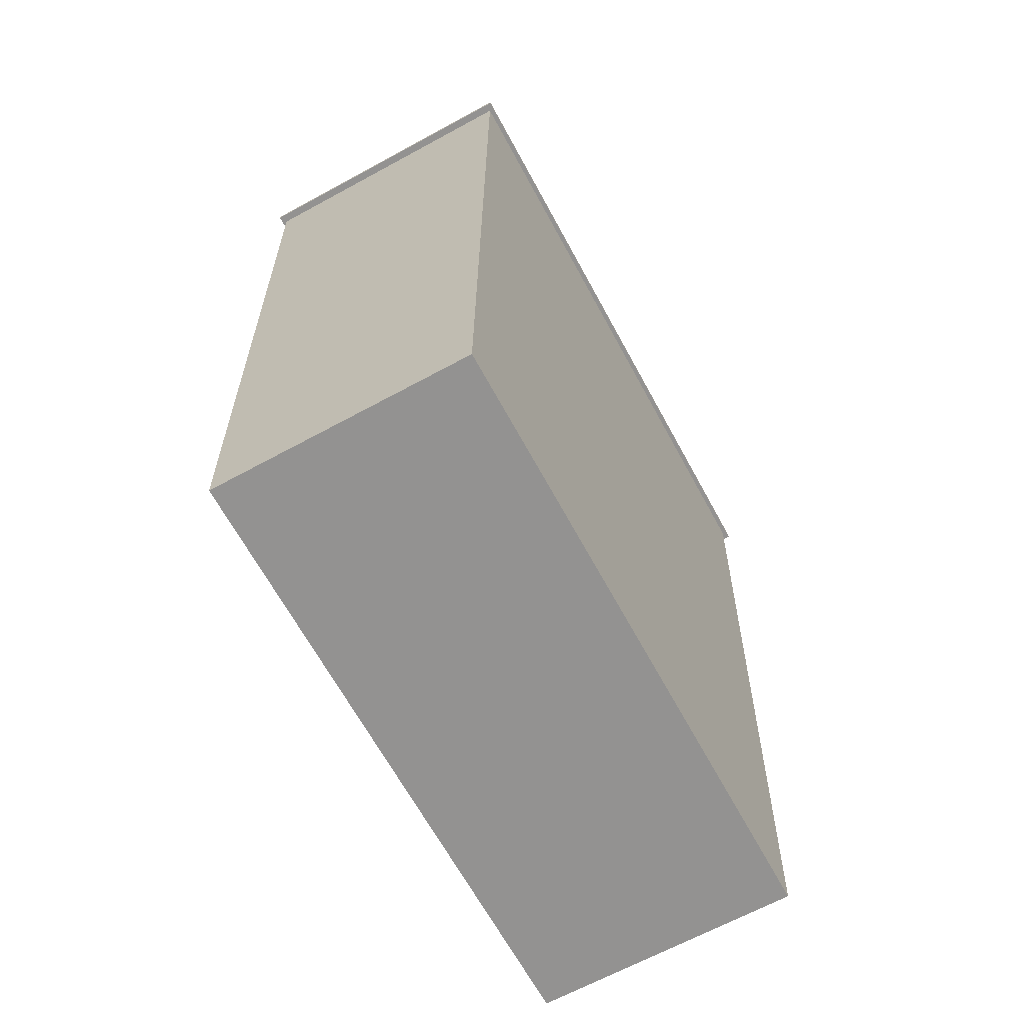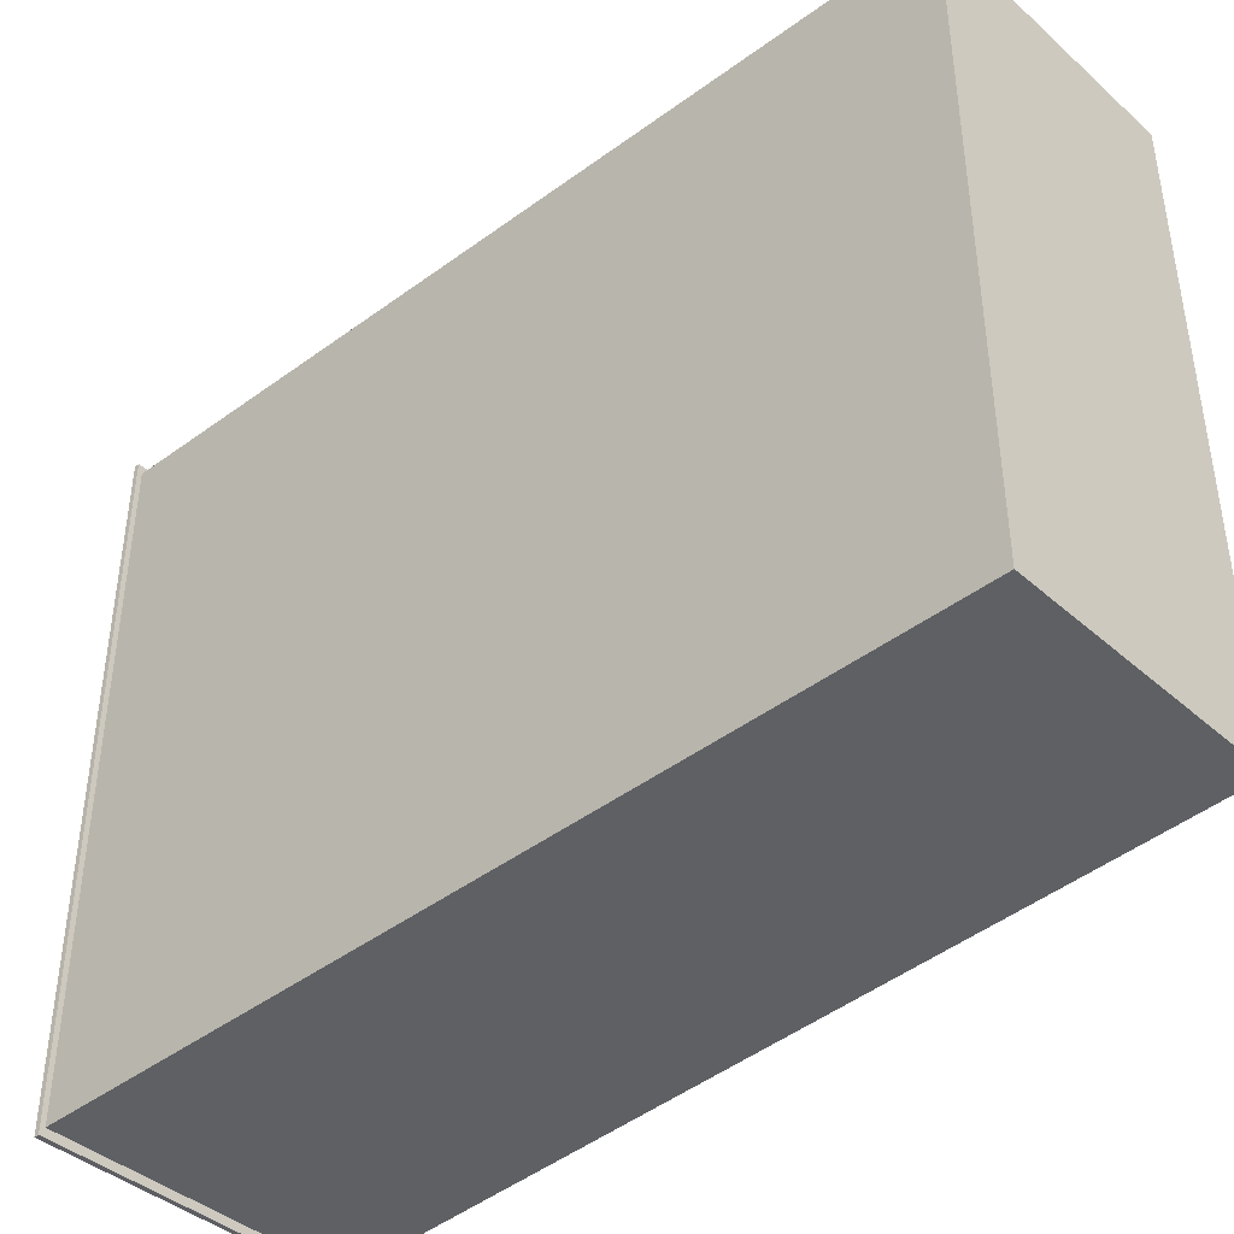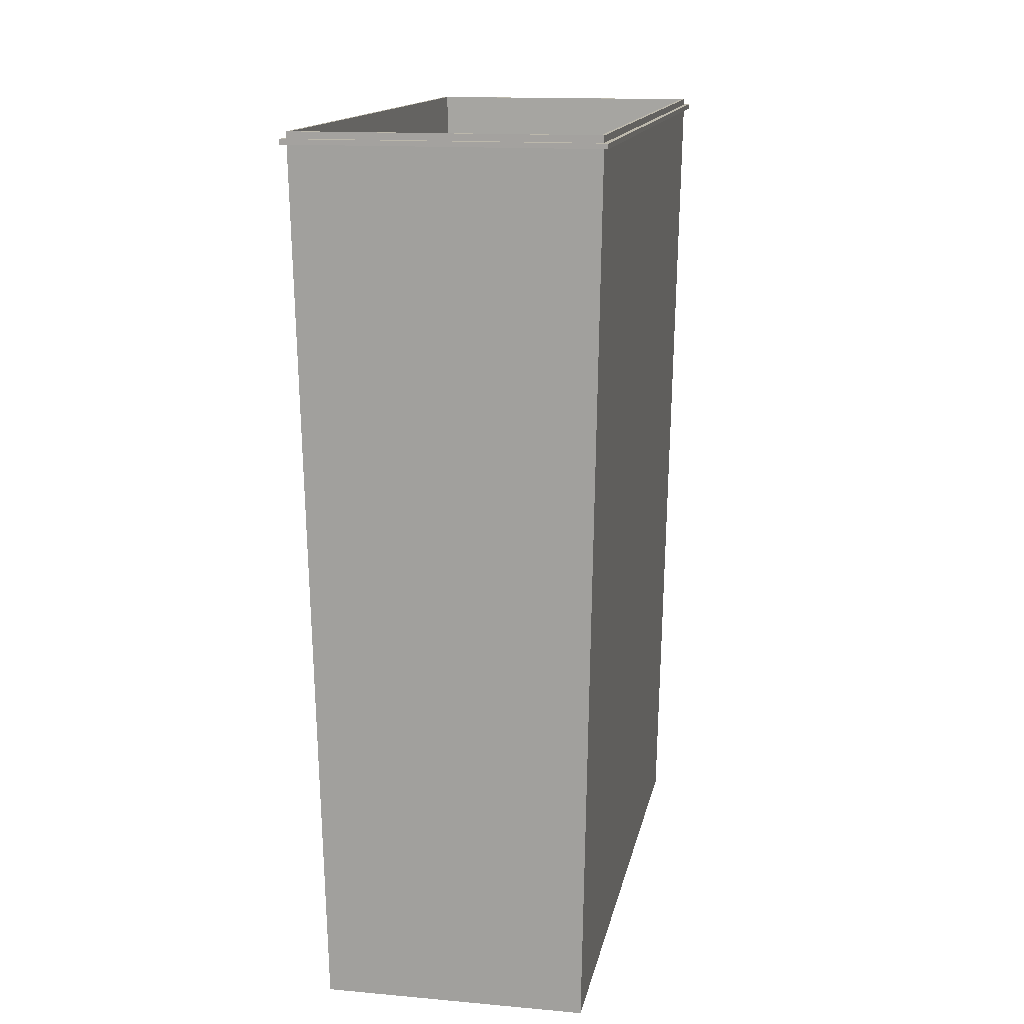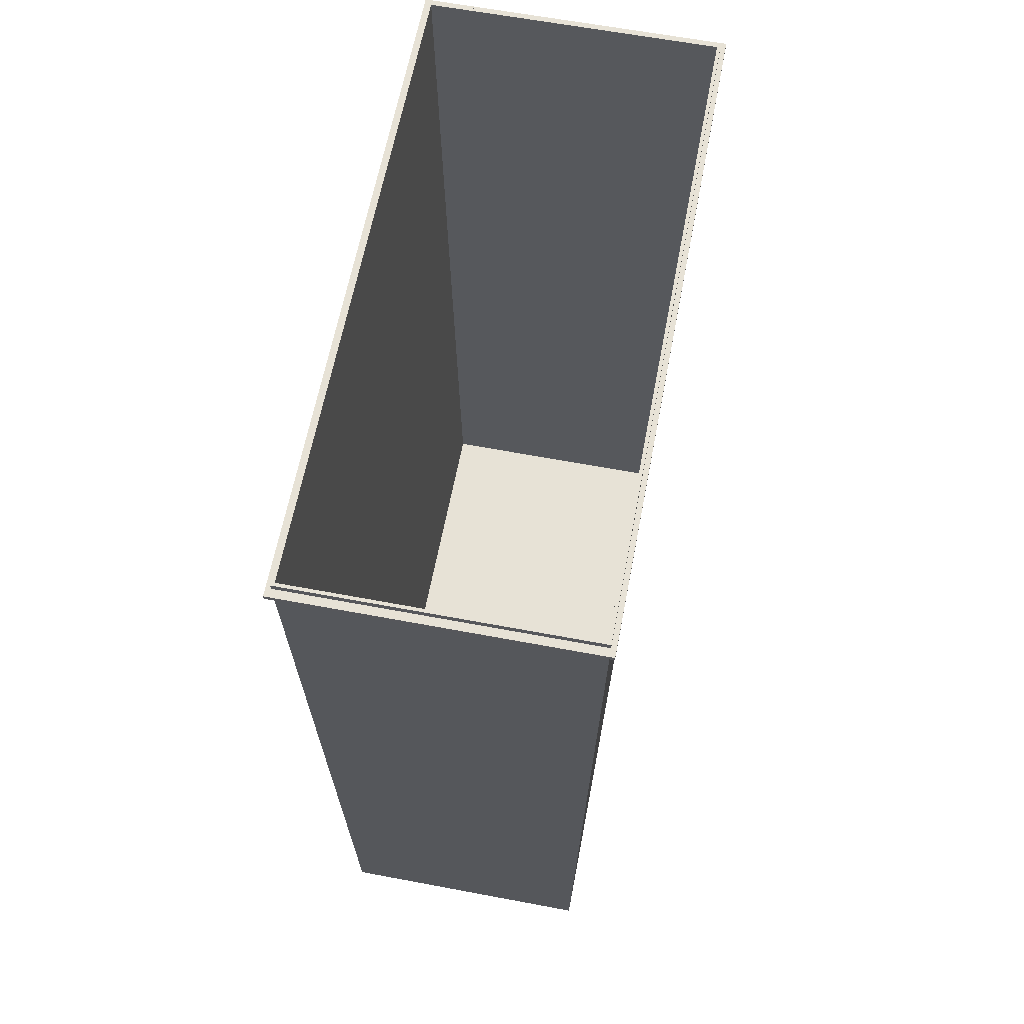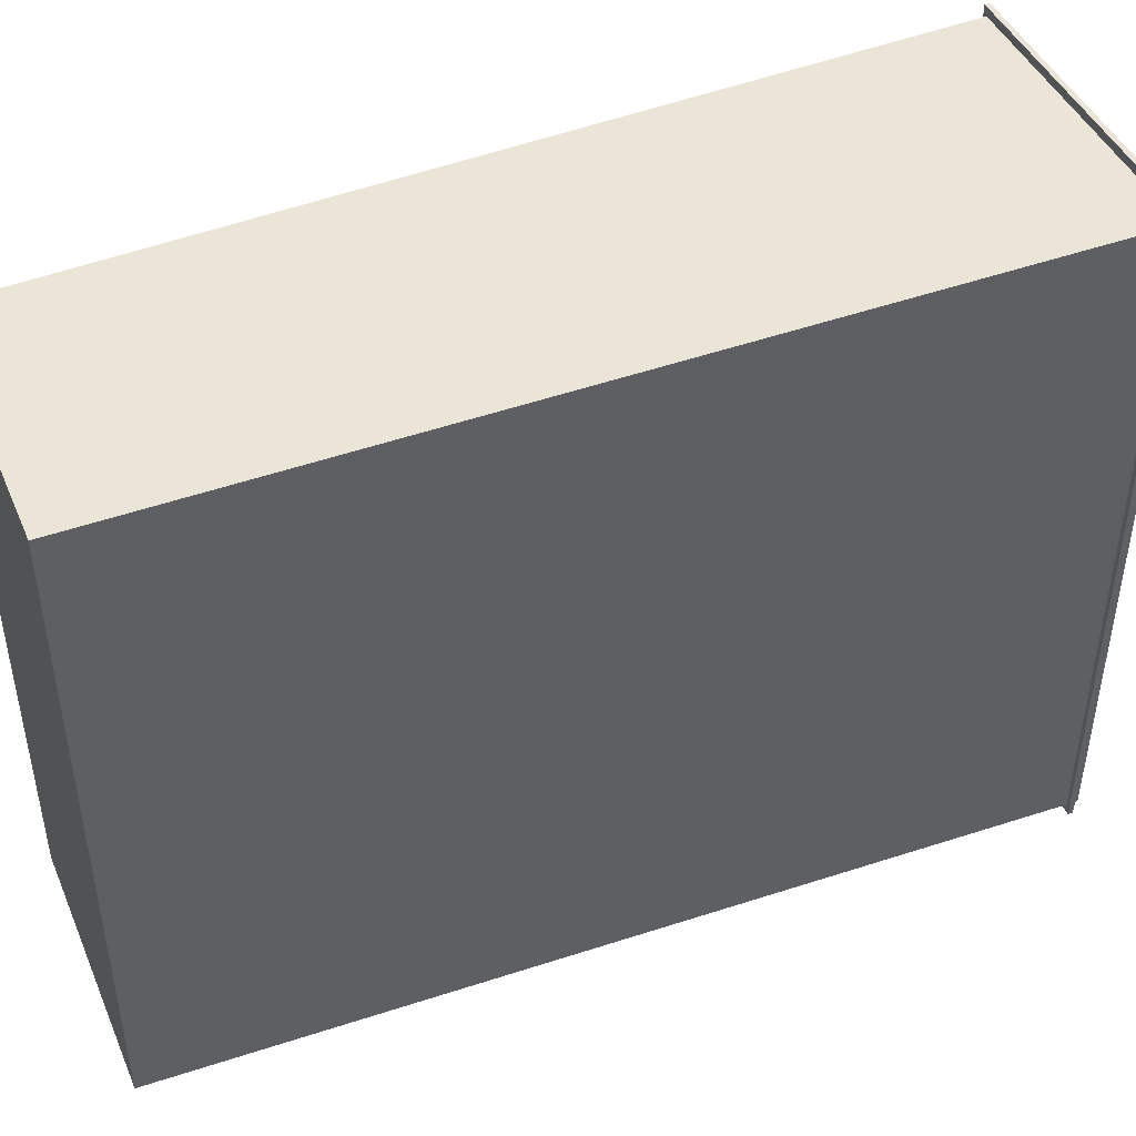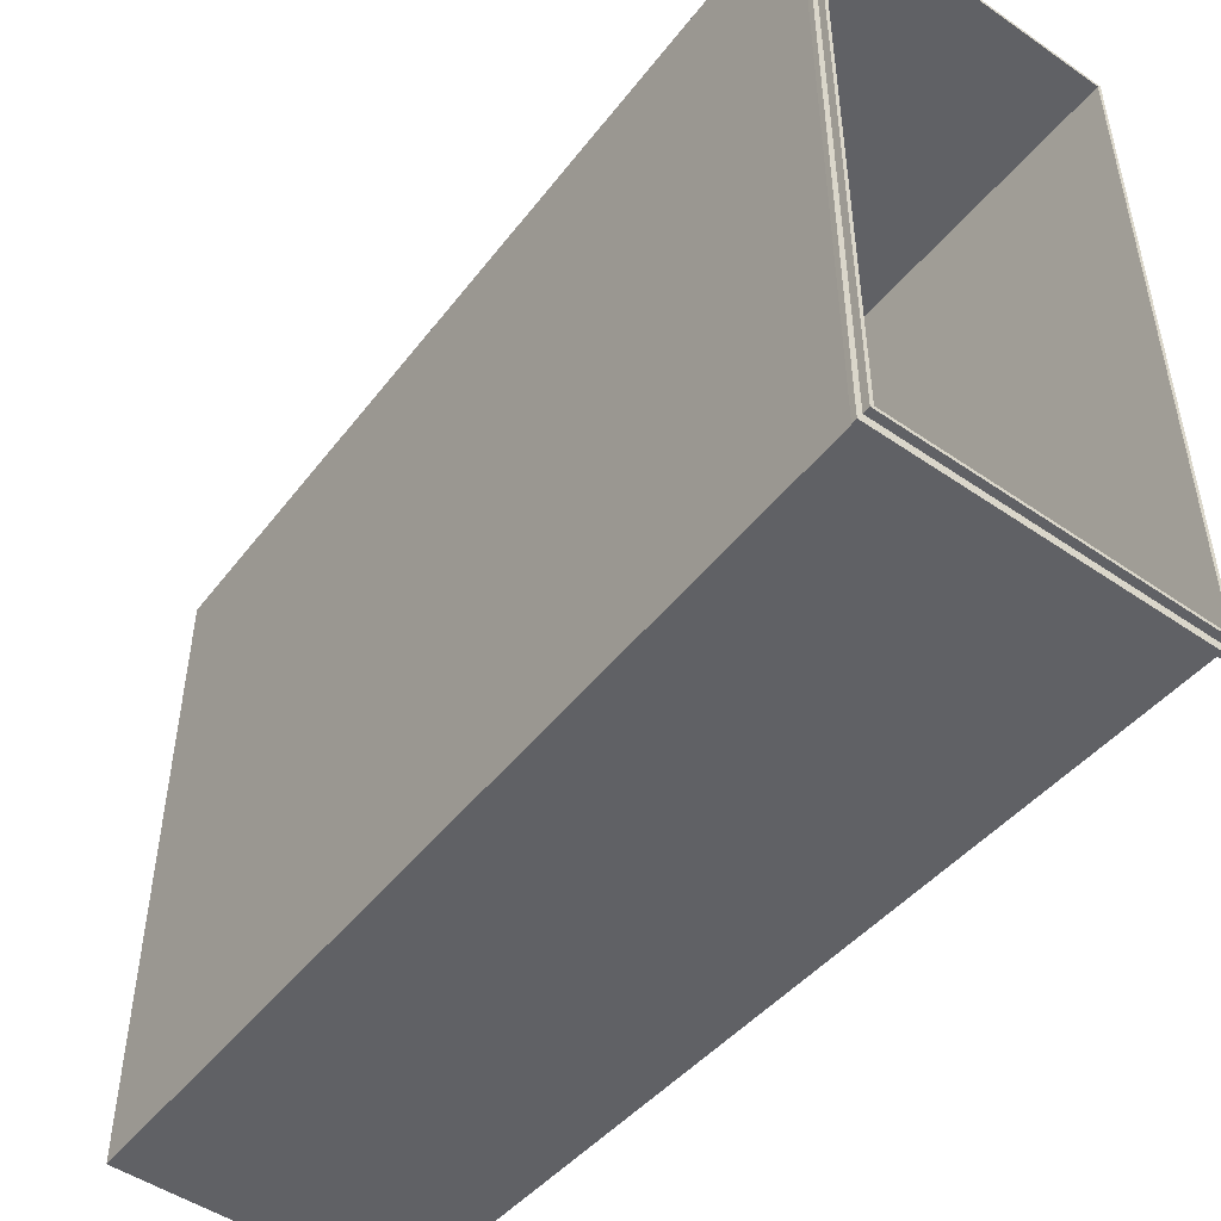
<metadata>
{"format":"obj","ext":"obj","renderer":"f3d","projection":"perspective","resolution":1024,"background":"white","views":[{"elev":-66.5,"azim":28.6,"up":"+Y"},{"elev":-41.4,"azim":-46.8,"up":"+Z"},{"elev":14.6,"azim":11.0,"up":"+Y"},{"elev":62.9,"azim":10.8,"up":"+Y"},{"elev":44.7,"azim":67.4,"up":"+Z"},{"elev":-49.2,"azim":142.6,"up":"+Z"}]}
</metadata>
<code>
v 0.1357 -0.5203 0.3426
v -0.1289 -0.5203 -0.2858
v 0.1357 -0.5203 -0.2858
v -0.1289 -0.5203 0.3426
v -0.1455 0.3512 0.3591
v -0.1289 -0.5203 -0.2858
v -0.1289 -0.5203 0.3426
v -0.1455 0.3512 -0.3024
v 0.1522 0.3512 -0.3024
v -0.1289 -0.5203 -0.2858
v -0.1455 0.3512 -0.3024
v 0.1357 -0.5203 -0.2858
v 0.1522 0.3512 -0.3024
v 0.1357 -0.5203 0.3426
v 0.1357 -0.5203 -0.2858
v 0.1522 0.3512 0.3591
v -0.1289 -0.5203 0.3426
v 0.1522 0.3512 0.3591
v -0.1455 0.3512 0.3591
v 0.1357 -0.5203 0.3426
v 0.1489 0.3627 0.3558
v -0.1256 -0.5137 0.3393
v -0.1422 0.3627 0.3558
v 0.1324 -0.5137 0.3393
v 0.1489 0.3627 0.3558
v 0.1324 -0.5137 -0.2825
v 0.1324 -0.5137 0.3393
v 0.1489 0.3627 -0.2991
v -0.1256 -0.5137 0.3393
v 0.1324 -0.5137 -0.2825
v -0.1256 -0.5137 -0.2825
v 0.1324 -0.5137 0.3393
v -0.1422 0.3627 -0.2991
v -0.1256 -0.5137 0.3393
v -0.1256 -0.5137 -0.2825
v -0.1422 0.3627 0.3558
v -0.1256 -0.5137 -0.2825
v 0.1489 0.3627 -0.2991
v -0.1422 0.3627 -0.2991
v 0.1324 -0.5137 -0.2825
v -0.1455 0.3627 -0.3024
v -0.1422 0.3627 -0.2991
v 0.1522 0.3627 -0.3024
v -0.1455 0.3627 0.3591
v -0.1422 0.3627 0.3558
v 0.1489 0.3627 0.3558
v 0.1489 0.3627 -0.2991
v 0.1522 0.3627 0.3591
v 0.1522 0.3561 0.3591
v -0.1455 0.3627 0.3591
v -0.1455 0.3561 0.3591
v 0.1522 0.3627 0.3591
v 0.1522 0.3627 -0.3024
v 0.1522 0.3561 0.3591
v 0.1522 0.3561 -0.3024
v 0.1522 0.3627 0.3591
v 0.1522 0.3627 -0.3024
v -0.1455 0.3561 -0.3024
v -0.1455 0.3627 -0.3024
v 0.1522 0.3561 -0.3024
v -0.1455 0.3627 0.3591
v -0.1455 0.3561 -0.3024
v -0.1455 0.3561 0.3591
v -0.1455 0.3627 -0.3024
v 0.1572 0.3561 -0.3106
v 0.1572 0.3512 0.3674
v 0.1572 0.3512 -0.3106
v 0.1572 0.3561 0.3674
v 0.1572 0.3512 0.3674
v -0.1504 0.3561 0.3674
v -0.1504 0.3512 0.3674
v 0.1572 0.3561 0.3674
v 0.1572 0.3512 -0.3106
v 0.1522 0.3512 -0.3024
v -0.1504 0.3512 -0.3106
v 0.1572 0.3512 0.3674
v 0.1522 0.3512 0.3591
v -0.1455 0.3512 0.3591
v -0.1455 0.3512 -0.3024
v -0.1504 0.3512 0.3674
v 0.1572 0.3561 -0.3106
v -0.1504 0.3512 -0.3106
v -0.1504 0.3561 -0.3106
v 0.1572 0.3512 -0.3106
v -0.1504 0.3561 -0.3106
v -0.1455 0.3561 -0.3024
v 0.1572 0.3561 -0.3106
v -0.1504 0.3561 0.3674
v -0.1455 0.3561 0.3591
v 0.1522 0.3561 0.3591
v 0.1522 0.3561 -0.3024
v 0.1572 0.3561 0.3674
v -0.1504 0.3561 0.3674
v -0.1504 0.3512 -0.3106
v -0.1504 0.3512 0.3674
v -0.1504 0.3561 -0.3106
f 1 2 3
f 2 1 4
f 5 6 7
f 6 5 8
f 9 10 11
f 10 9 12
f 13 14 15
f 14 13 16
f 17 18 19
f 18 17 20
f 21 22 23
f 22 21 24
f 25 26 27
f 26 25 28
f 29 30 31
f 30 29 32
f 33 34 35
f 34 33 36
f 37 38 39
f 38 37 40
f 41 42 43
f 42 41 44
f 42 44 45
f 45 44 46
f 43 47 48
f 47 43 42
f 48 47 46
f 48 46 44
f 49 50 51
f 50 49 52
f 53 54 55
f 54 53 56
f 57 58 59
f 58 57 60
f 61 62 63
f 62 61 64
f 65 66 67
f 66 65 68
f 69 70 71
f 70 69 72
f 73 74 75
f 74 73 76
f 74 76 77
f 77 76 78
f 75 79 80
f 79 75 74
f 80 79 78
f 80 78 76
f 81 82 83
f 82 81 84
f 85 86 87
f 86 85 88
f 86 88 89
f 89 88 90
f 87 91 92
f 91 87 86
f 92 91 90
f 92 90 88
f 93 94 95
f 94 93 96

</code>
